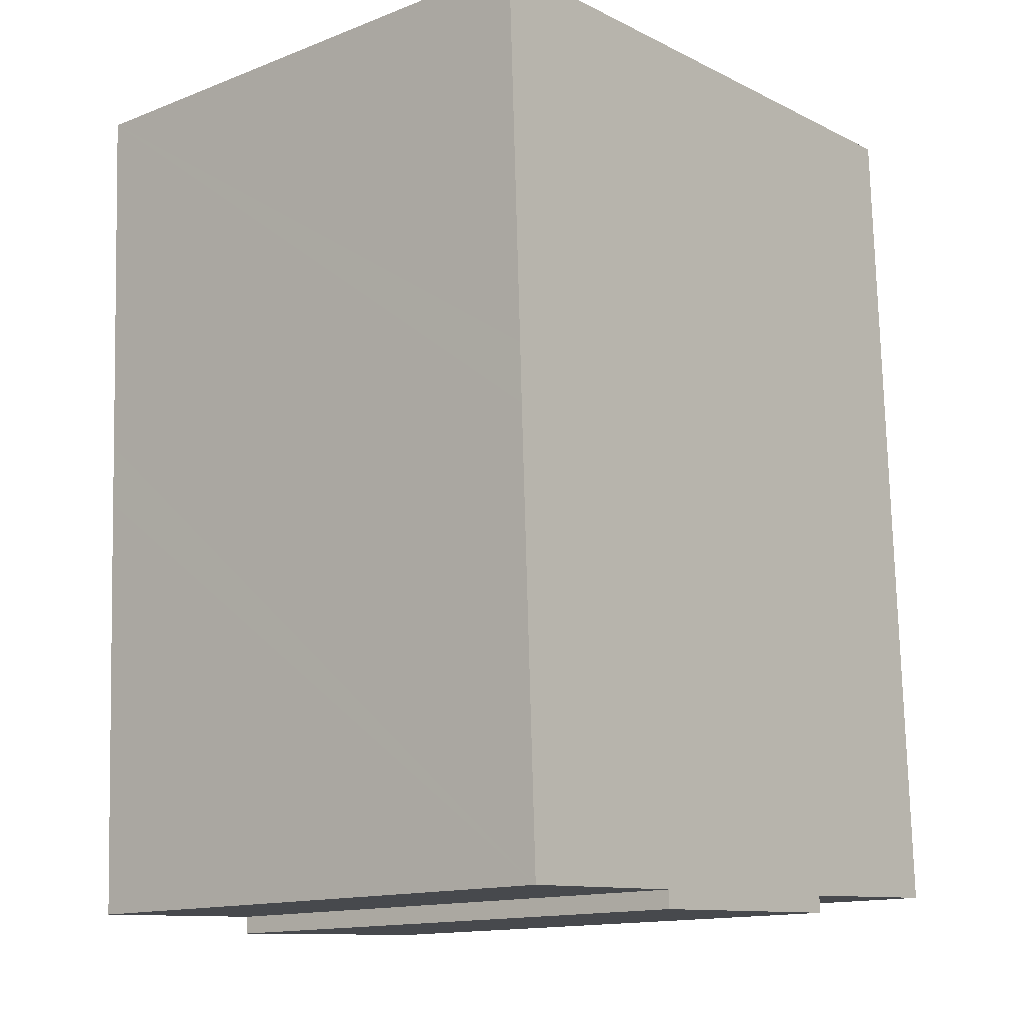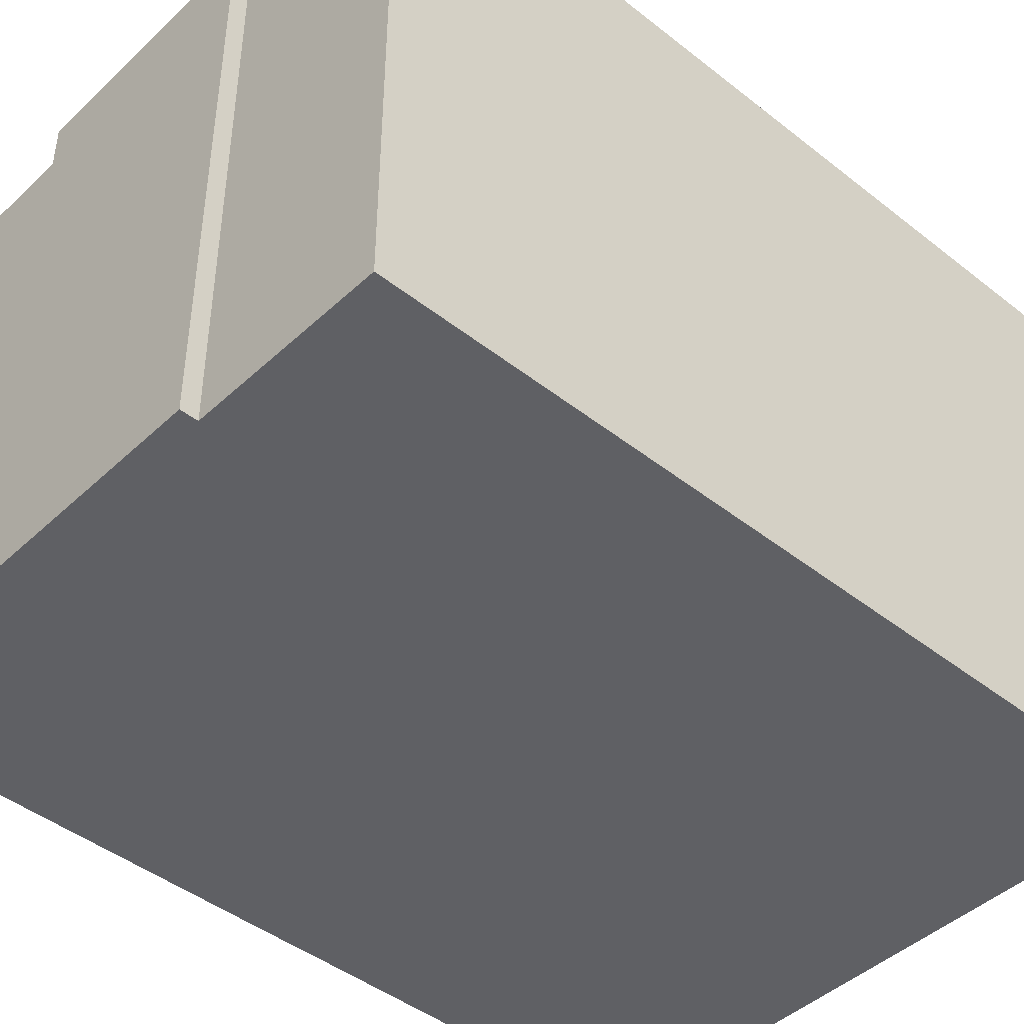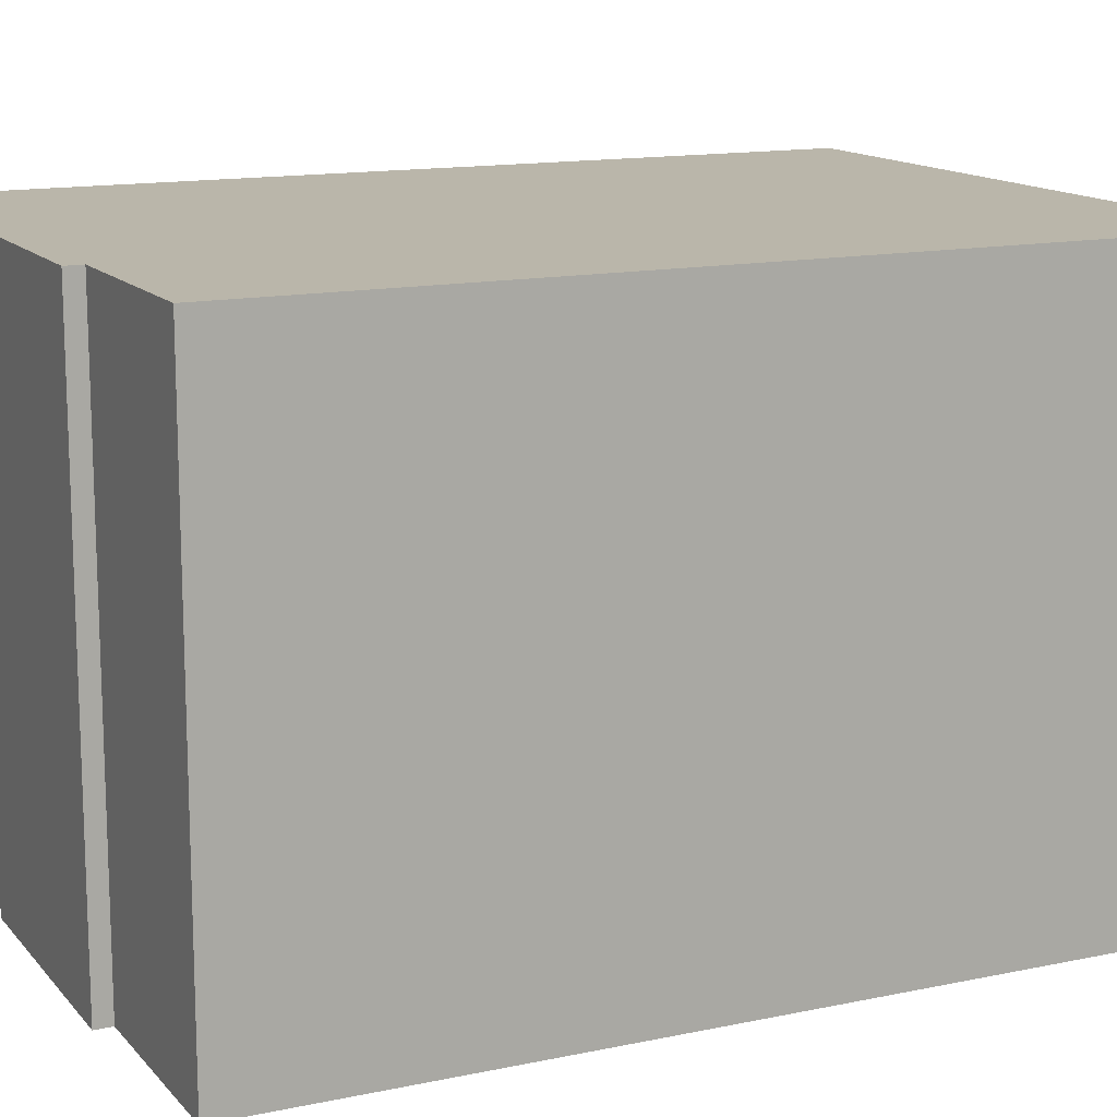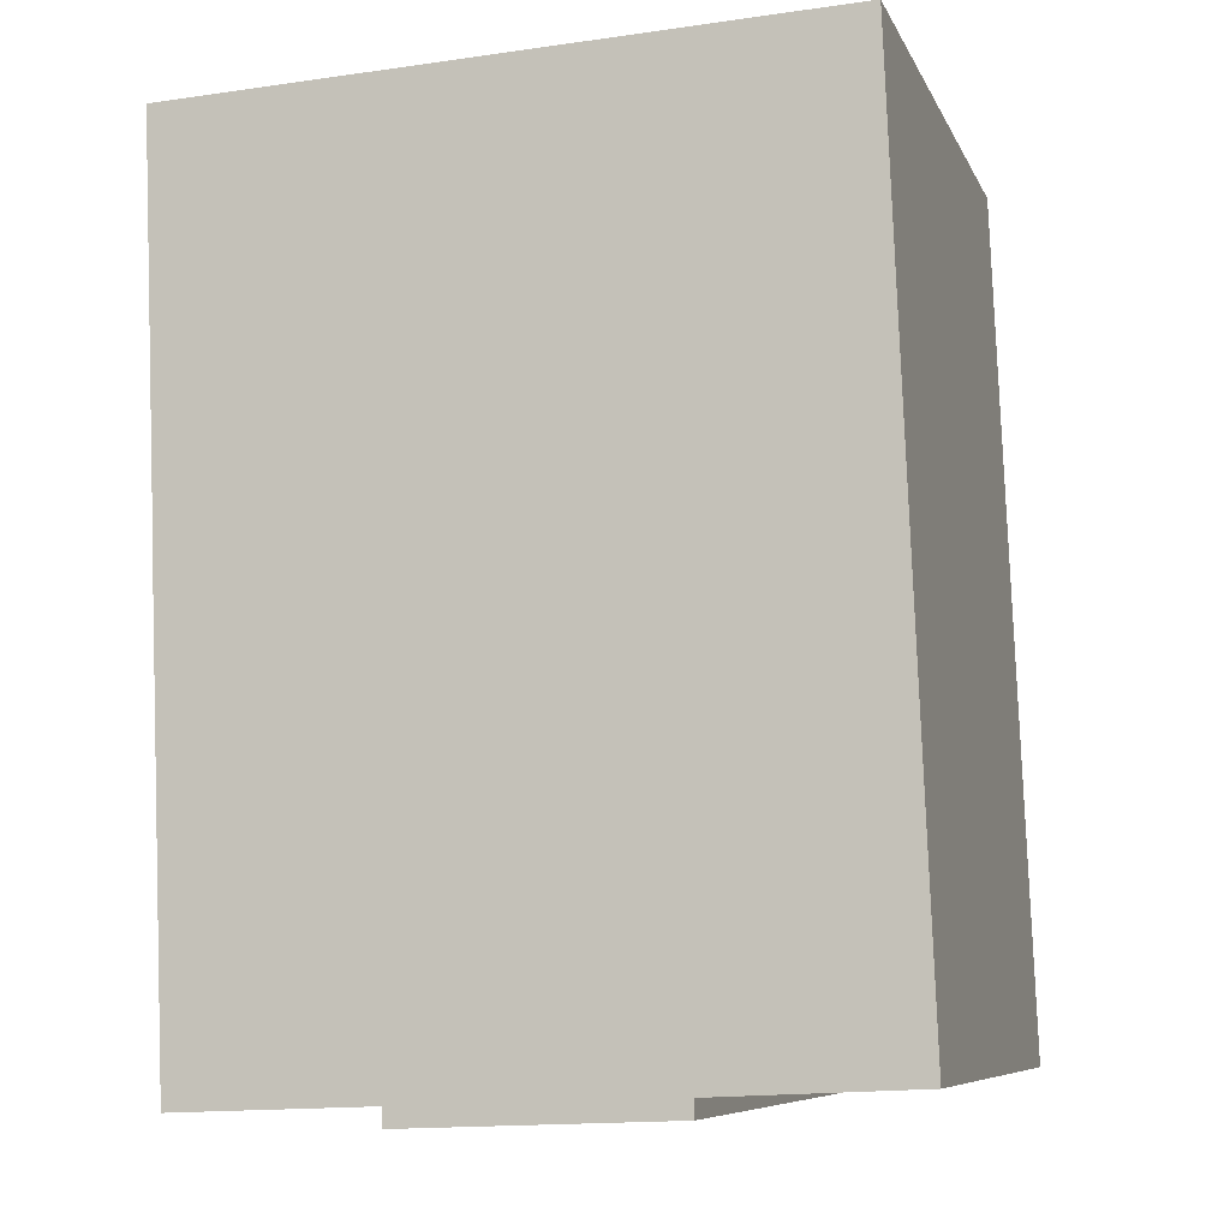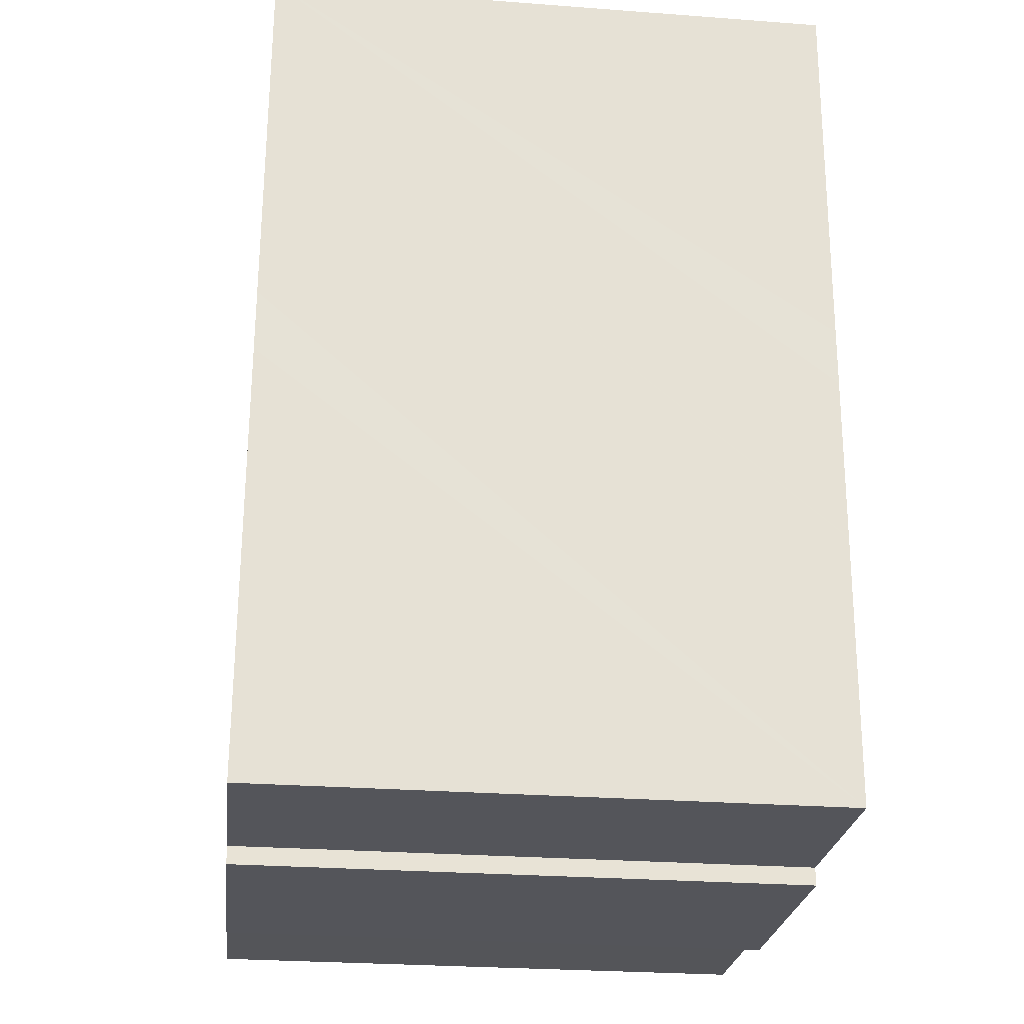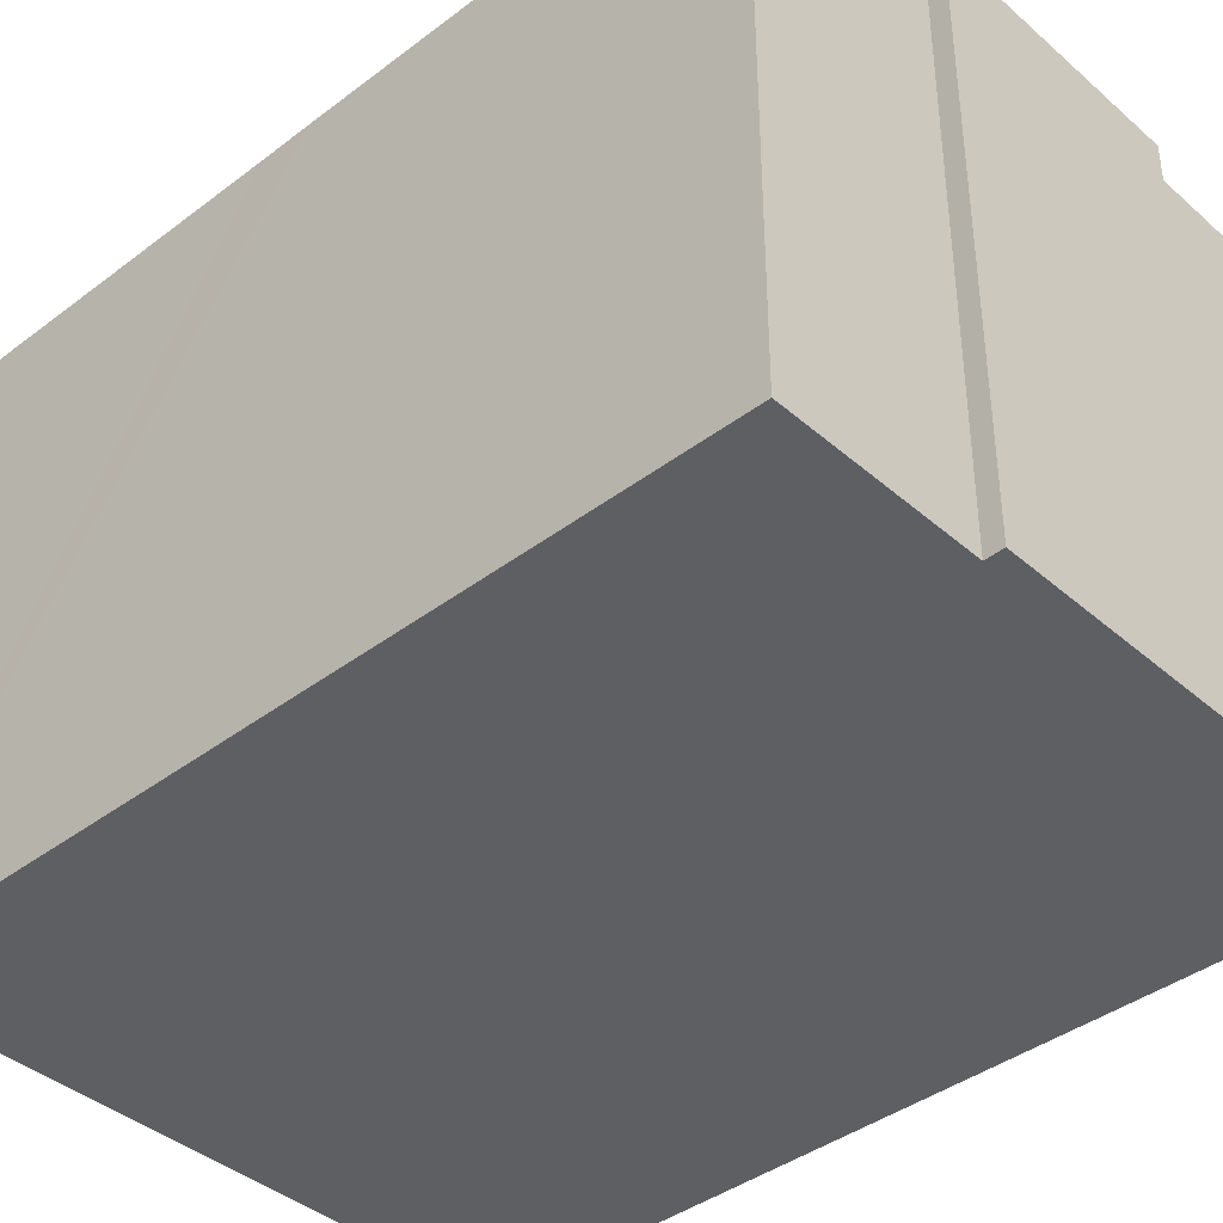
<metadata>
{"format":"obj","ext":"obj","renderer":"f3d","projection":"perspective","resolution":1024,"background":"white","views":[{"elev":-14.2,"azim":130.3,"up":"+Z"},{"elev":-44.4,"azim":-130.3,"up":"+Y"},{"elev":13.8,"azim":-112.9,"up":"+Y"},{"elev":-7.9,"azim":-163.6,"up":"+Z"},{"elev":-27.3,"azim":83.4,"up":"+Z"},{"elev":-40.2,"azim":135.4,"up":"+Y"}]}
</metadata>
<code>
v  15.7 13.26 16.5
v  0.797 13.26 20.02
v  15.83 13.26 19.44
v  0 13.26 8.121e-16
v  15.47 13.26 10.88
v  15.46 13.26 10.77
v  15.41 13.26 9.428
v  15.25 13.26 5.585
v  15.25 13.26 5.56
v  15.01 13.26 -0.12
v  14.99 13.26 -0.613
v  10.49 13.26 -0.432
v  4.485 13.26 -0.209
v  10.49 13.26 -0.851
v  4.469 13.26 -0.609
v  15.83 -1.19e-15 19.44
v  15.7 -1.01e-15 16.5
v  15.47 -6.665e-16 10.88
v  15.41 -5.773e-16 9.428
v  15.01 7.348e-18 -0.12
v  14.99 3.754e-17 -0.613
v  15.46 -6.592e-16 10.77
v  15.25 -3.405e-16 5.56
v  15.25 -3.42e-16 5.585
v  10.49 2.645e-17 -0.432
v  10.49 5.211e-17 -0.851
v  4.469 3.729e-17 -0.609
v  4.485 1.28e-17 -0.209
v  0 0 0
v  0.797 -1.226e-15 20.02
g defaultobject
f 1 2 3
f 2 1 4
f 4 1 5
f 4 5 6
f 4 6 7
f 4 7 8
f 4 8 9
f 4 9 10
f 4 10 11
f 4 11 12
f 4 12 13
f 13 12 14
f 13 14 15
f 16 1 3
f 1 16 5
f 5 16 6
f 6 16 7
f 7 16 8
f 8 16 17
f 8 17 9
f 9 17 10
f 10 17 18
f 10 18 11
f 11 18 19
f 11 19 20
f 11 20 21
f 19 18 22
f 20 19 23
f 23 19 24
f 25 14 12
f 14 25 26
f 21 12 11
f 12 21 25
f 26 15 14
f 15 26 27
f 28 4 13
f 4 28 29
f 27 13 15
f 13 27 28
f 29 2 4
f 2 29 30
f 30 3 2
f 3 30 16
f 26 28 27
f 28 30 29
f 30 28 26
f 30 26 25
f 30 25 21
f 30 21 20
f 30 20 23
f 30 23 24
f 30 24 19
f 30 19 22
f 30 22 18
f 30 18 17
f 30 17 16

</code>
